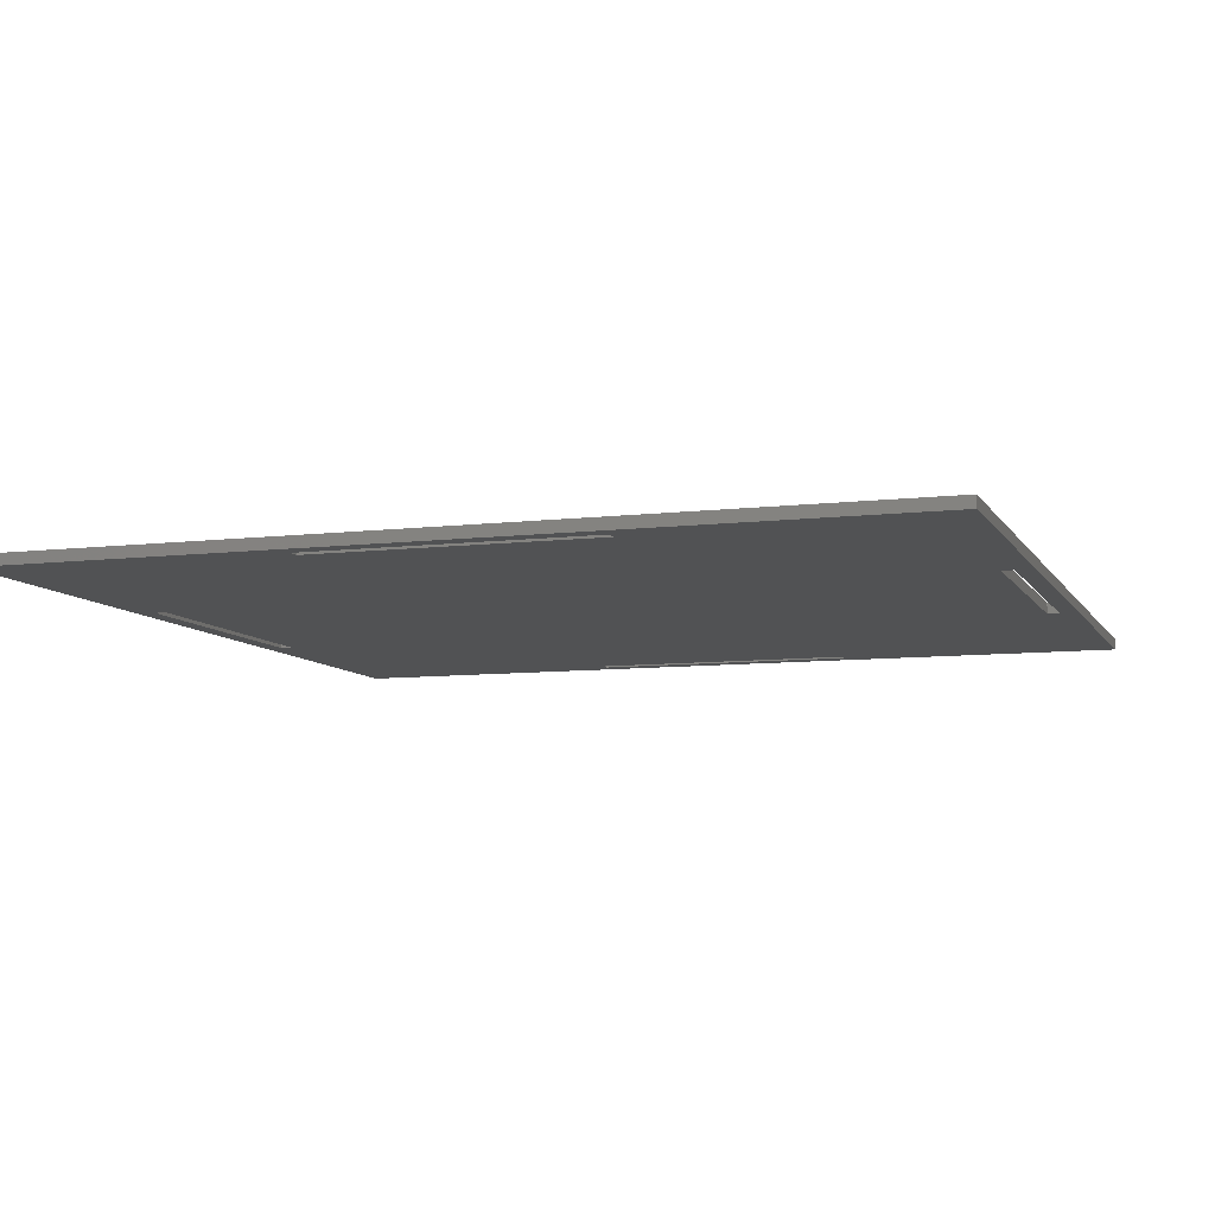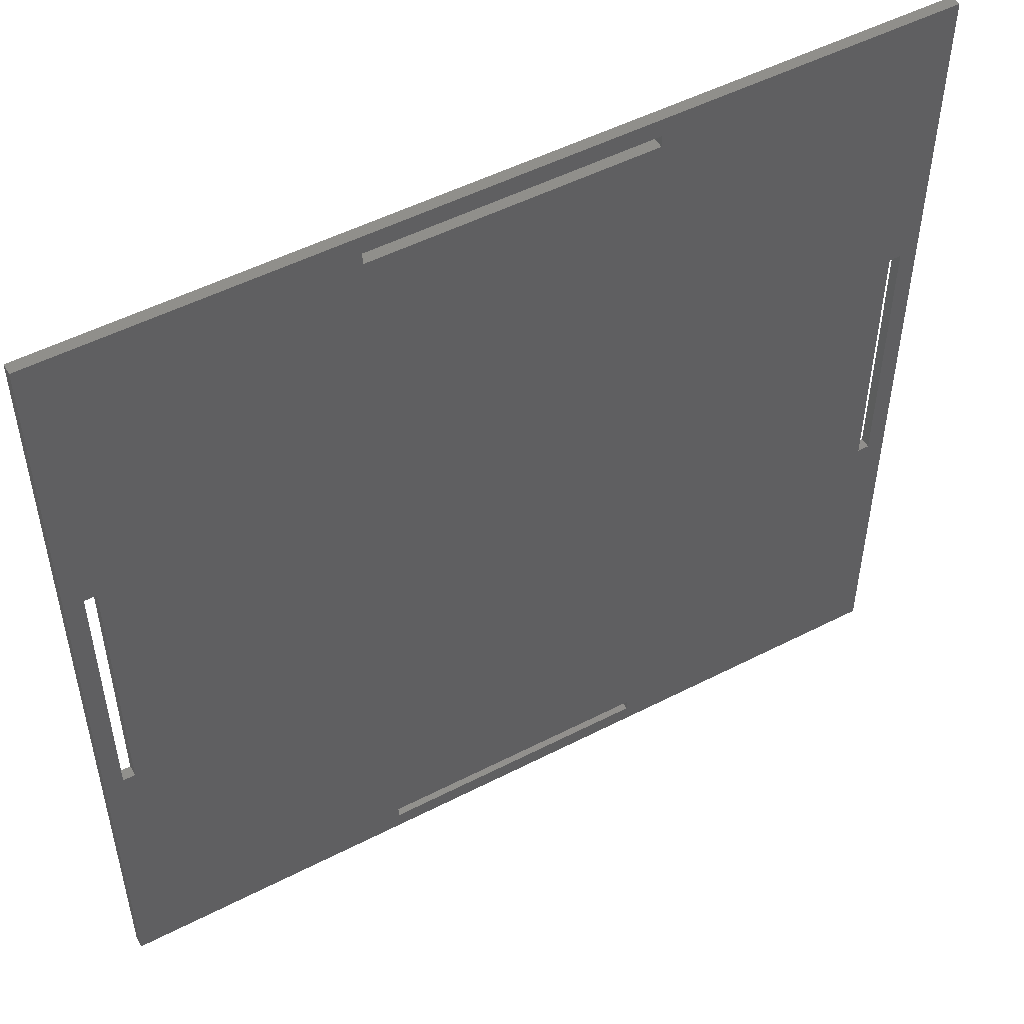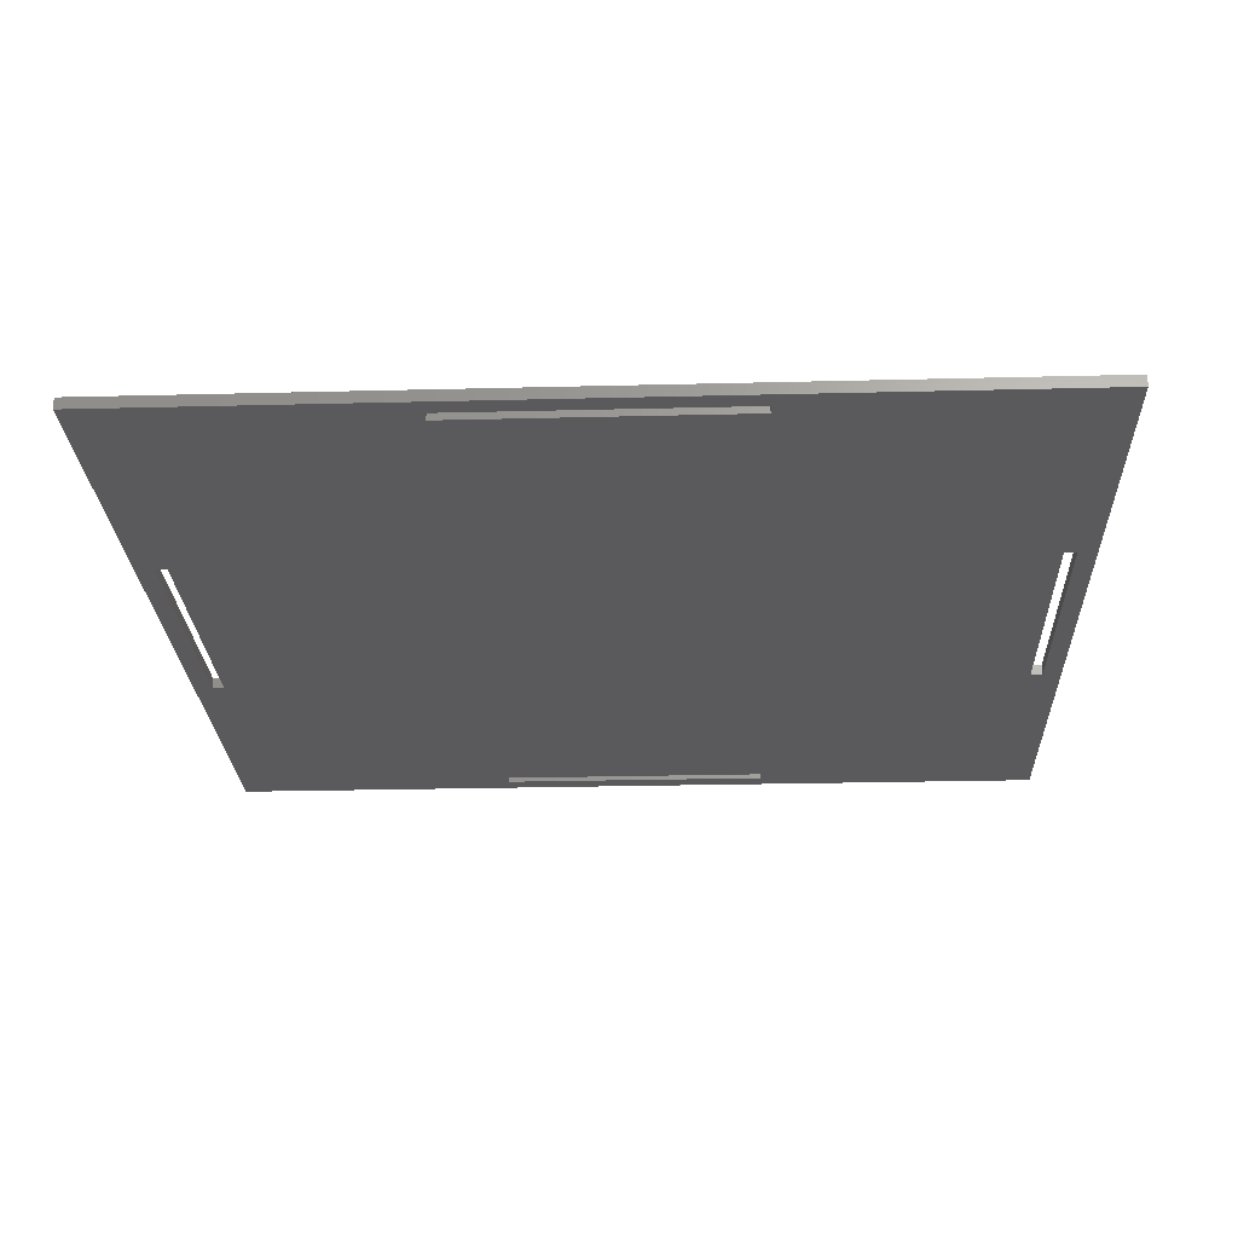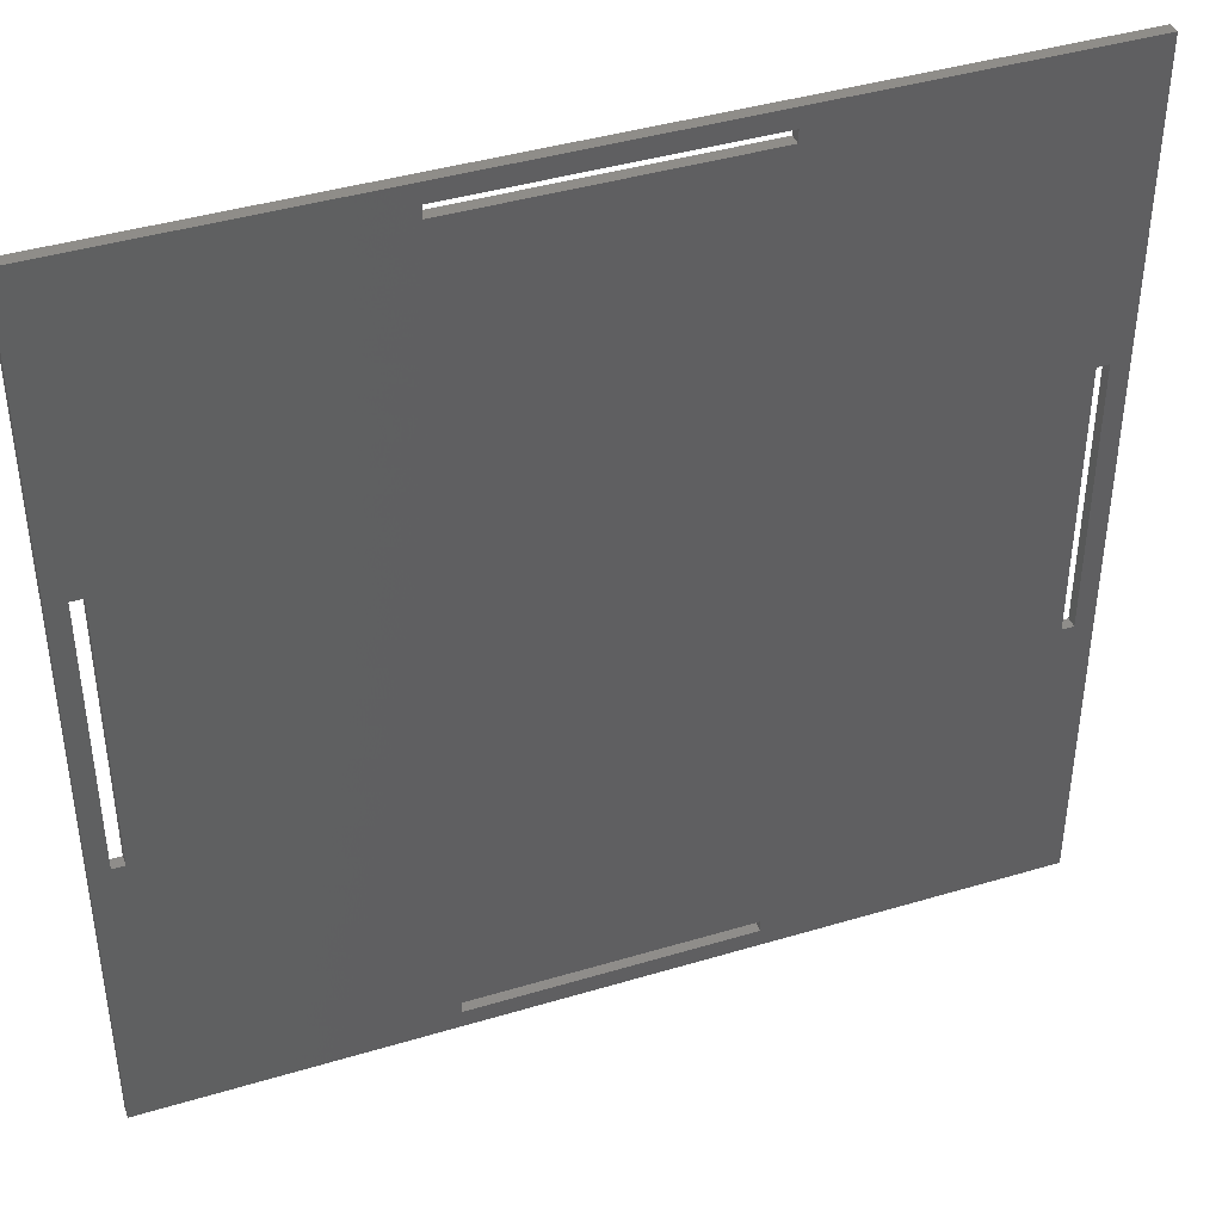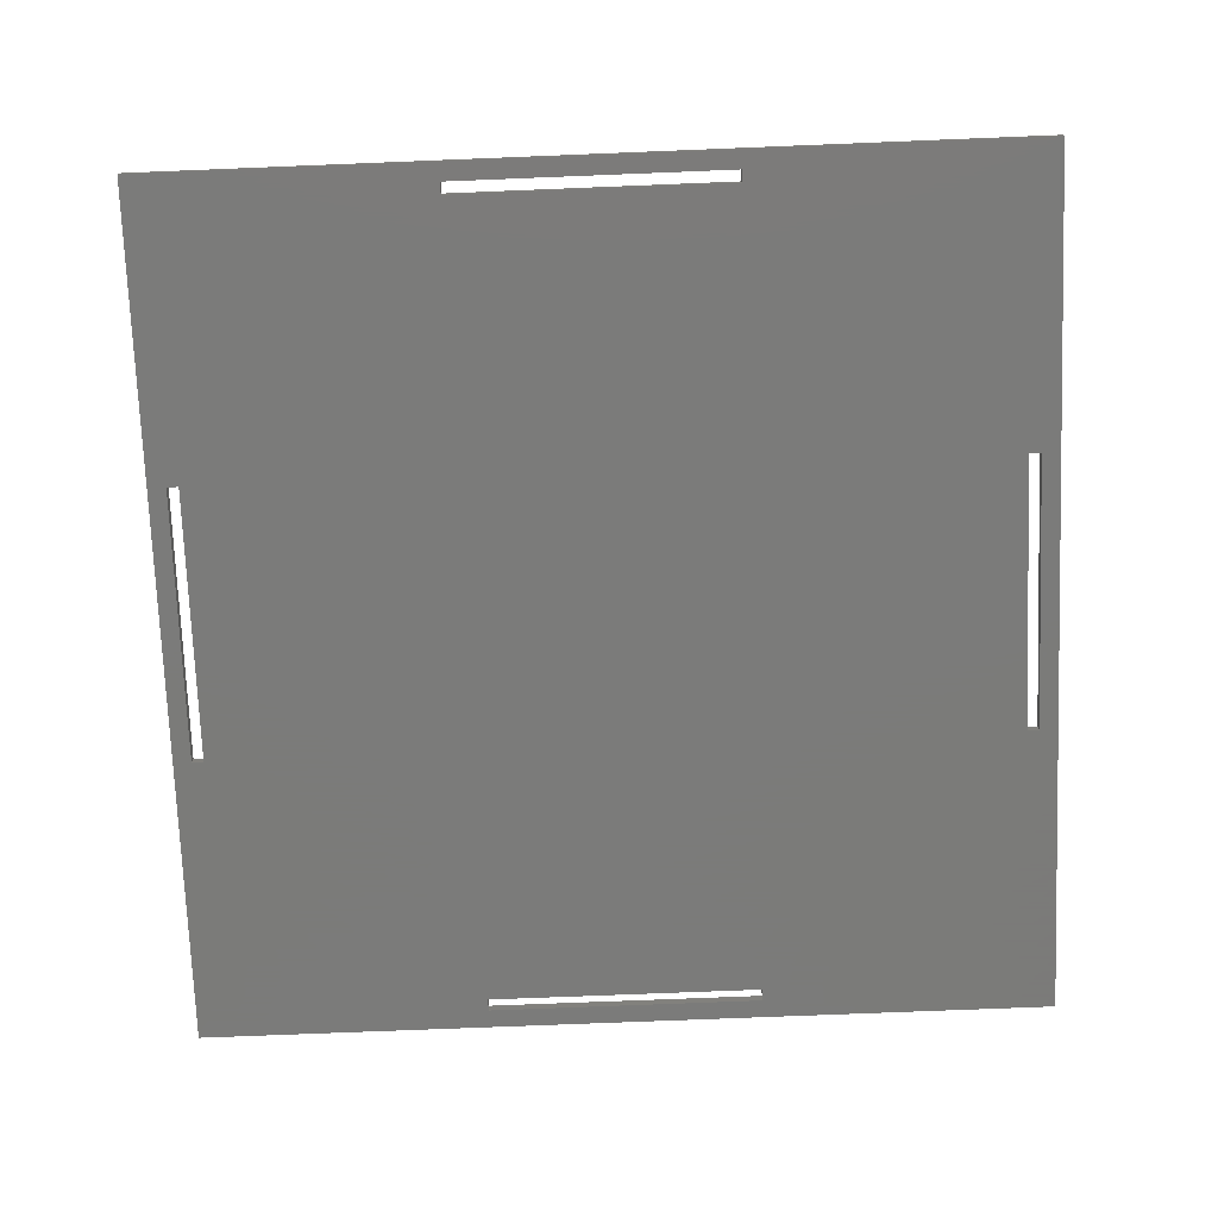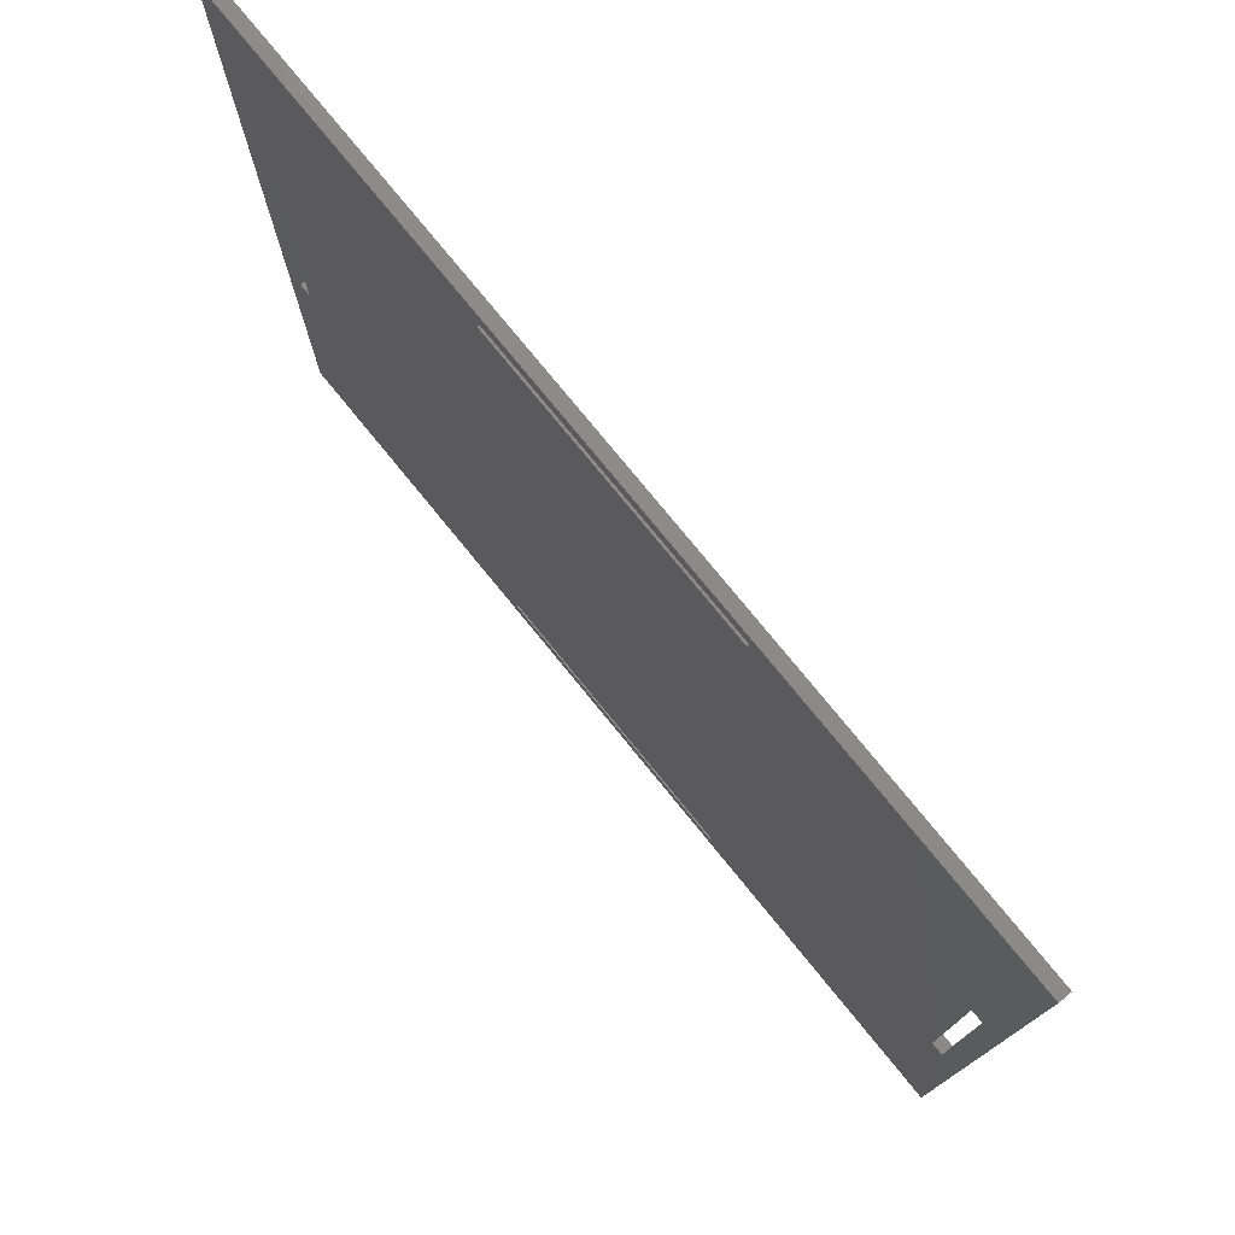
<metadata>
{"format":"stl","ext":"stl","renderer":"f3d","projection":"perspective","resolution":1024,"background":"white","views":[{"elev":-8.3,"azim":108.3,"up":"+Z"},{"elev":51.2,"azim":150.8,"up":"+Y"},{"elev":-24.5,"azim":-177.6,"up":"+Z"},{"elev":41.6,"azim":-19.9,"up":"+Y"},{"elev":-74.0,"azim":-177.7,"up":"+Z"},{"elev":77.3,"azim":50.8,"up":"+Y"}]}
</metadata>
<code>
# stl→obj: 59 verts, 108 faces
v 0 0 6
v 310 0 6
v 310 10 6
v 160 10 6
v 160 16.5 6
v 10 310 6
v 0 310 6
v 10 160 6
v 310 16.5 6
v 16.5 160 6
v 16.5 310 6
v 0 470 6
v 160 460 6
v 160 470 6
v 160 453.5 6
v 310 453.5 6
v 310 460 6
v 470 470 6
v 460 310 6
v 470 310 6
v 453.5 310 6
v 453.5 160 6
v 470 0 6
v 460 160 6
v 0 0 0
v 310 10 0
v 310 0 0
v 160 10 0
v 160 16.5 0
v 10 310 0
v 0 310 0
v 10 160 0
v 310 16.5 0
v 16.5 160 0
v 16.5 310 0
v 0 470 0
v 160 460 0
v 160 470 0
v 160 453.5 0
v 310 453.5 0
v 310 460 0
v 470 470 0
v 460 310 0
v 470 310 0
v 453.5 310 0
v 453.5 160 0
v 470 0 0
v 460 160 0
v 0 3.674e-16 6
v 470 3.674e-16 6
v 310 3.674e-16 6
v 470 2.249e-32 6
v 470 310 1.162e-30
v 160 470 5.112e-30
v 3.674e-16 470 6
v -2.939e-14 310 1.8e-30
v -8.633e-14 0 0
v -8.597e-14 0 6
v -2.902e-14 310 6
f 1 2 3
f 1 3 4
f 1 4 5
f 6 7 1
f 8 6 1
f 8 1 5
f 8 5 9
f 10 8 9
f 11 10 9
f 12 7 6
f 12 6 11
f 12 11 9
f 13 14 12
f 15 13 12
f 15 12 9
f 16 15 9
f 14 13 17
f 18 14 17
f 18 17 16
f 18 16 9
f 18 9 3
f 18 3 2
f 19 20 18
f 21 19 18
f 21 18 2
f 22 21 2
f 22 2 23
f 24 22 23
f 24 23 20
f 24 20 19
f 25 26 27
f 25 28 26
f 25 29 28
f 30 25 31
f 32 25 30
f 32 29 25
f 32 33 29
f 34 33 32
f 35 33 34
f 36 30 31
f 36 35 30
f 36 33 35
f 37 36 38
f 39 36 37
f 39 33 36
f 40 33 39
f 38 41 37
f 42 41 38
f 42 40 41
f 42 33 40
f 42 26 33
f 42 27 26
f 43 42 44
f 45 42 43
f 45 27 42
f 46 27 45
f 46 47 27
f 48 47 46
f 48 44 47
f 48 43 44
f 49 25 27
f 49 27 47
f 49 47 50
f 49 50 51
f 52 47 53
f 52 53 42
f 52 42 18
f 52 18 20
f 18 42 54
f 18 54 36
f 18 36 12
f 18 12 14
f 55 36 56
f 55 56 57
f 55 57 58
f 55 58 59
f 37 41 17
f 37 17 13
f 41 40 16
f 41 16 17
f 40 39 15
f 40 15 16
f 39 37 13
f 39 13 15
f 29 33 9
f 29 9 5
f 33 26 3
f 33 3 9
f 26 28 4
f 26 4 3
f 28 29 5
f 28 5 4
f 30 35 11
f 30 11 6
f 35 34 10
f 35 10 11
f 34 32 8
f 34 8 10
f 32 30 6
f 32 6 8
f 45 43 19
f 45 19 21
f 43 48 24
f 43 24 19
f 48 46 22
f 48 22 24
f 46 45 21
f 46 21 22

</code>
